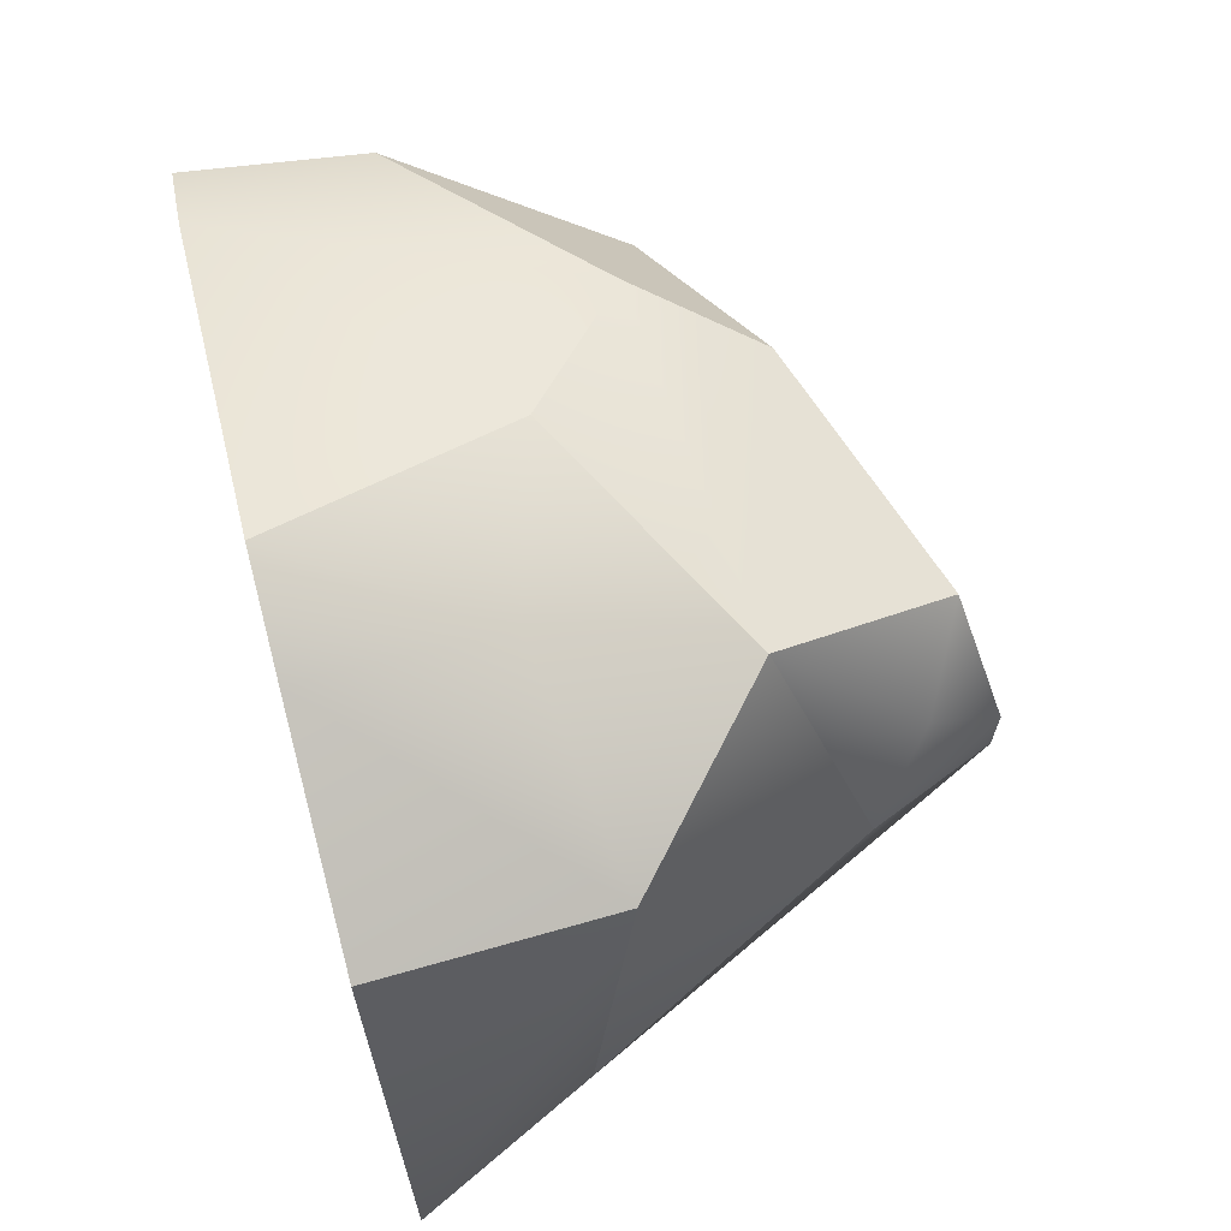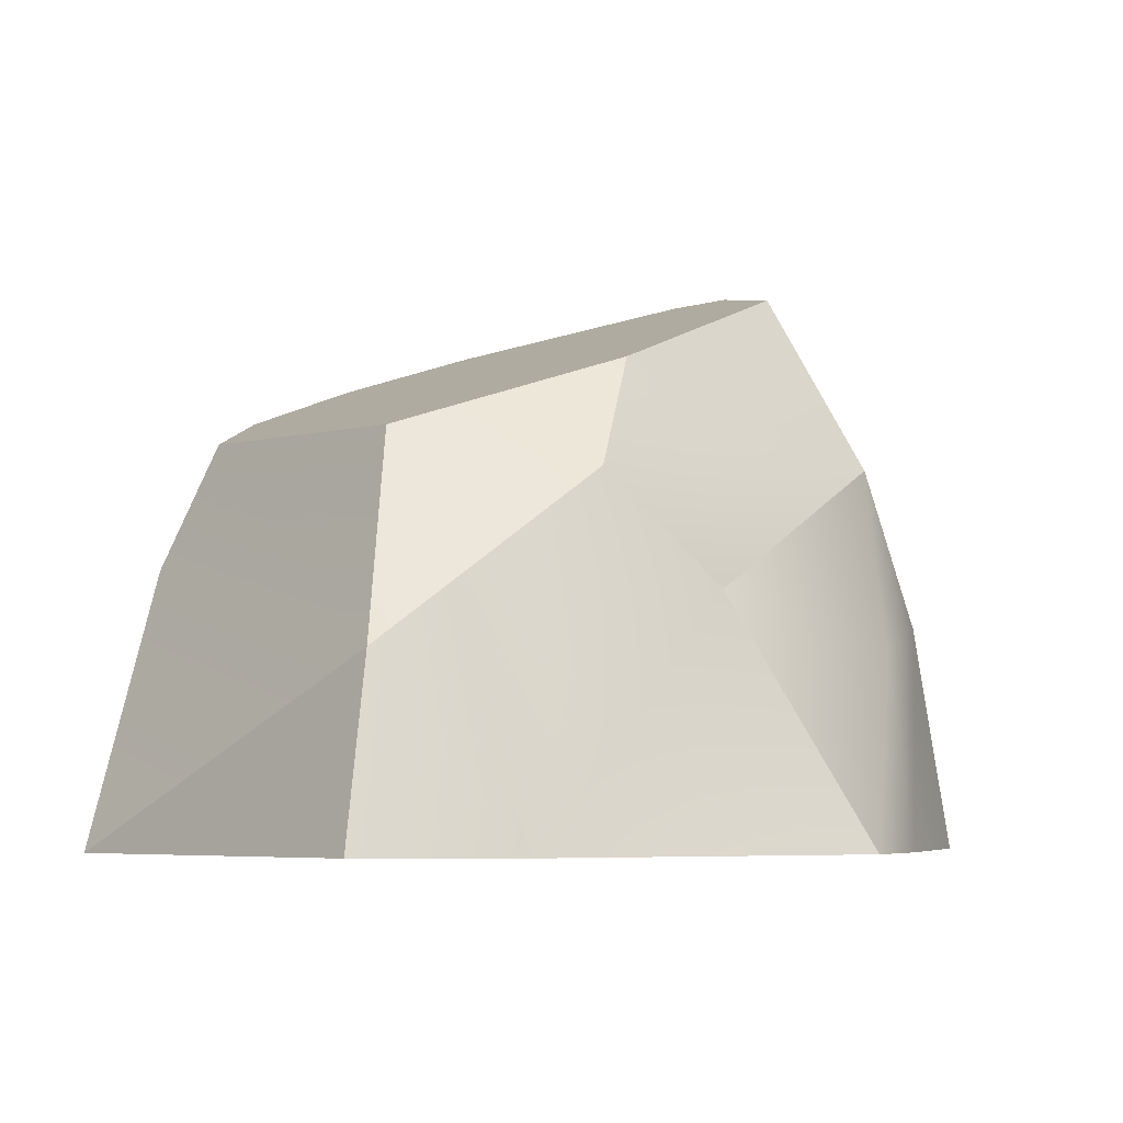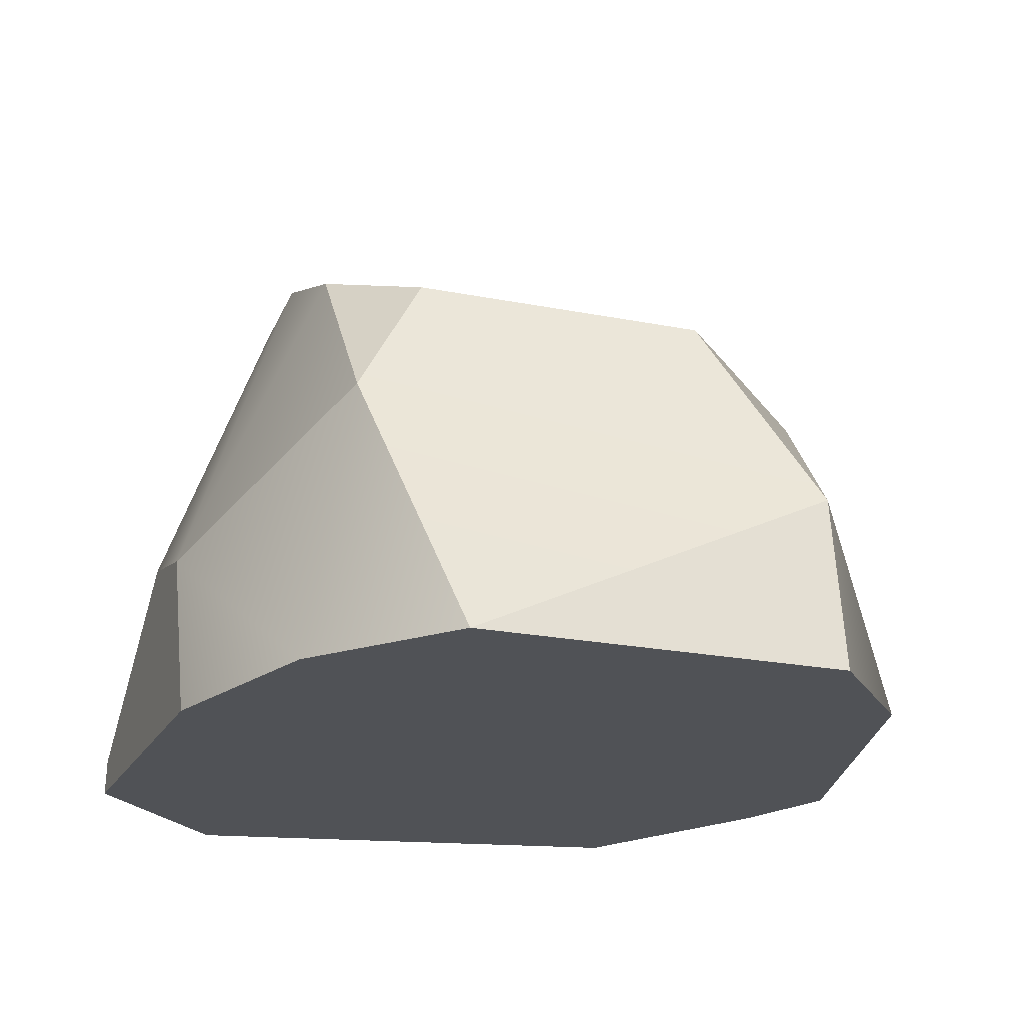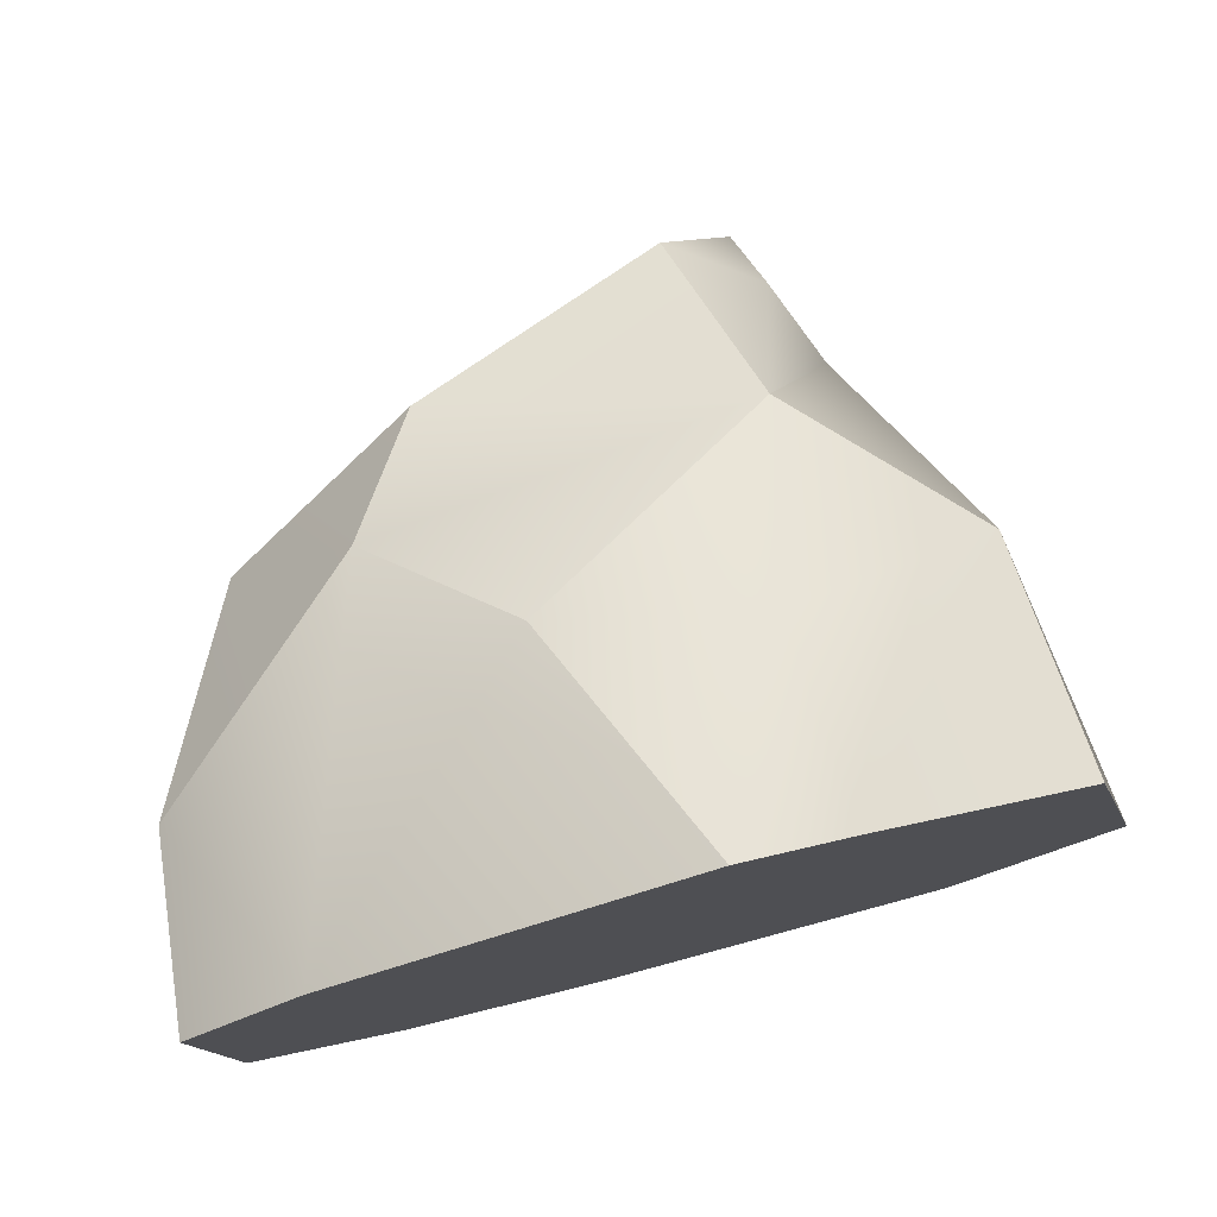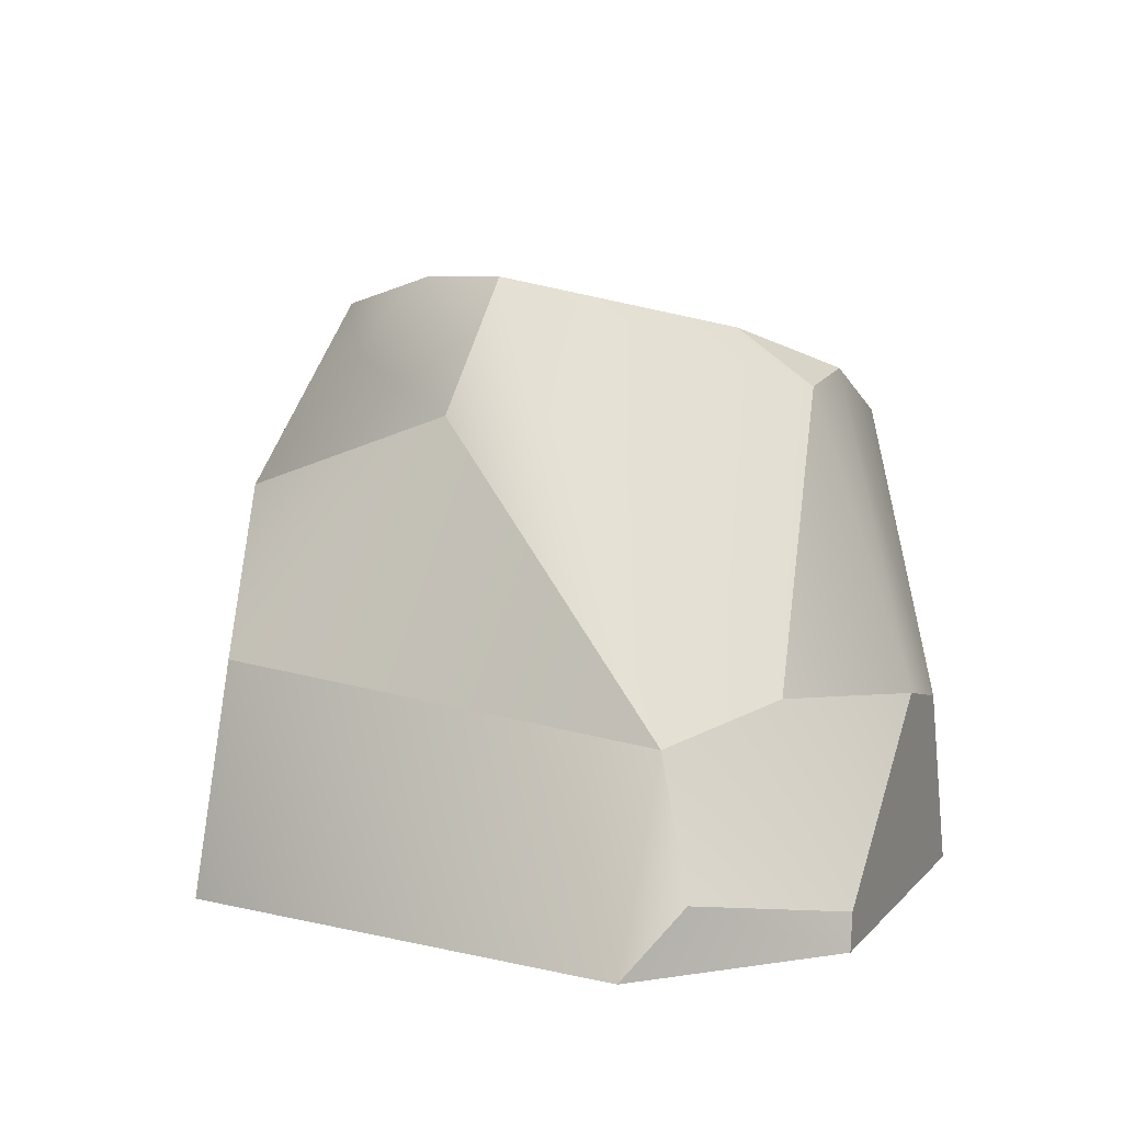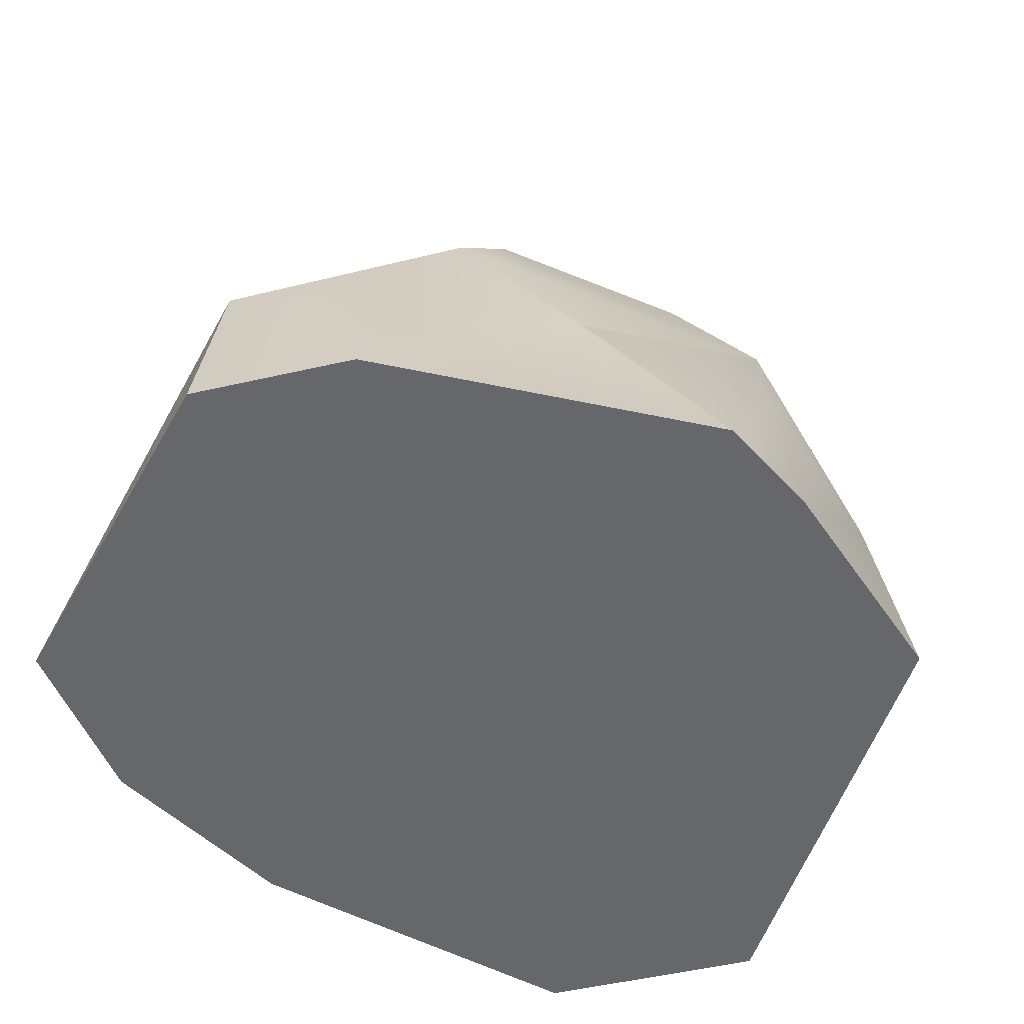
<metadata>
{"format":"obj","ext":"obj","renderer":"f3d","projection":"perspective","resolution":1024,"background":"white","views":[{"elev":69.0,"azim":75.8,"up":"+Z"},{"elev":-5.7,"azim":-46.9,"up":"+Y"},{"elev":-21.0,"azim":-111.4,"up":"+Y"},{"elev":77.9,"azim":-15.1,"up":"+Z"},{"elev":7.6,"azim":111.5,"up":"+Y"},{"elev":-52.2,"azim":-30.2,"up":"+Y"}]}
</metadata>
<code>
v 71.33 0 -69.84
v -13.66 0 -65.25
v 85.08 0 -129.8
v 69.43 29.58 -73.95
v 36.58 69.08 -127.5
v 34.21 61.88 -136.5
v 22.19 63.56 -136.5
v -10.13 36.13 -136.5
v -7.942 52.02 -127.6
v 5.4 57.13 -136.5
v 25.03 22.62 -150.2
v 64.21 0 -150.2
v 17.61 0 -150.2
v 53.13 75.42 -102.7
v 60.48 27.81 -140.8
v 11.86 59.61 -74.79
v -12.57 50.25 -90.91
v 17.73 31.21 -64.88
v 30.11 0 -51.65
v 42.88 24.3 -59.2
v 48.81 48.6 -66.75
v -27.62 0 -127.9
v -25.54 23.02 -79.76
v 63.54 4.559 -150.2
v 36.92 25.04 -150.2
v 43.32 71.66 -78.1
v 54.53 65.88 -84.39
v 53.13 75.42 -93.45
v 2.135 44.92 -69.89
v -28.65 0 -79.76
v -9.025 0 -142.4
v 79.14 7.779 -135.8
v 73.34 23.59 -130.6
v 60.67 59.09 -98.86
v 43.91 0 -56.31
g Box001
f 1 2 3
f 1 3 4
f 5 6 7
f 8 9 10
f 11 12 13
f 14 15 6 5
f 16 9 17
f 20 21 18 19
f 22 23 8
f 24 25 15
f 25 6 15
f 27 28 26 21
f 21 26 16 29
f 30 23 22
f 17 29 16
f 11 7 25
f 13 31 11
f 2 29 23 30
f 29 17 23
f 9 8 23 17
f 8 31 22
f 31 2 30 22
f 24 32 12
f 15 14 33
f 14 28 34
f 28 27 34
f 27 21 34
f 21 29 18
f 20 35 4
f 2 18 29
f 20 19 35
f 33 34 4
f 4 34 21
f 4 21 20
f 3 12 32
f 24 33 32
f 11 10 7
f 2 19 18
f 35 19 2
f 1 35 2
f 2 31 13
f 2 13 12
f 2 12 3
f 3 32 33
f 3 33 4
f 11 25 24
f 11 24 12
f 26 28 14
f 16 26 14
f 16 14 5
f 16 5 7
f 16 7 10
f 16 10 9
f 7 6 25
f 31 8 11
f 14 34 33
f 35 1 4
f 24 15 33
f 11 8 10

</code>
